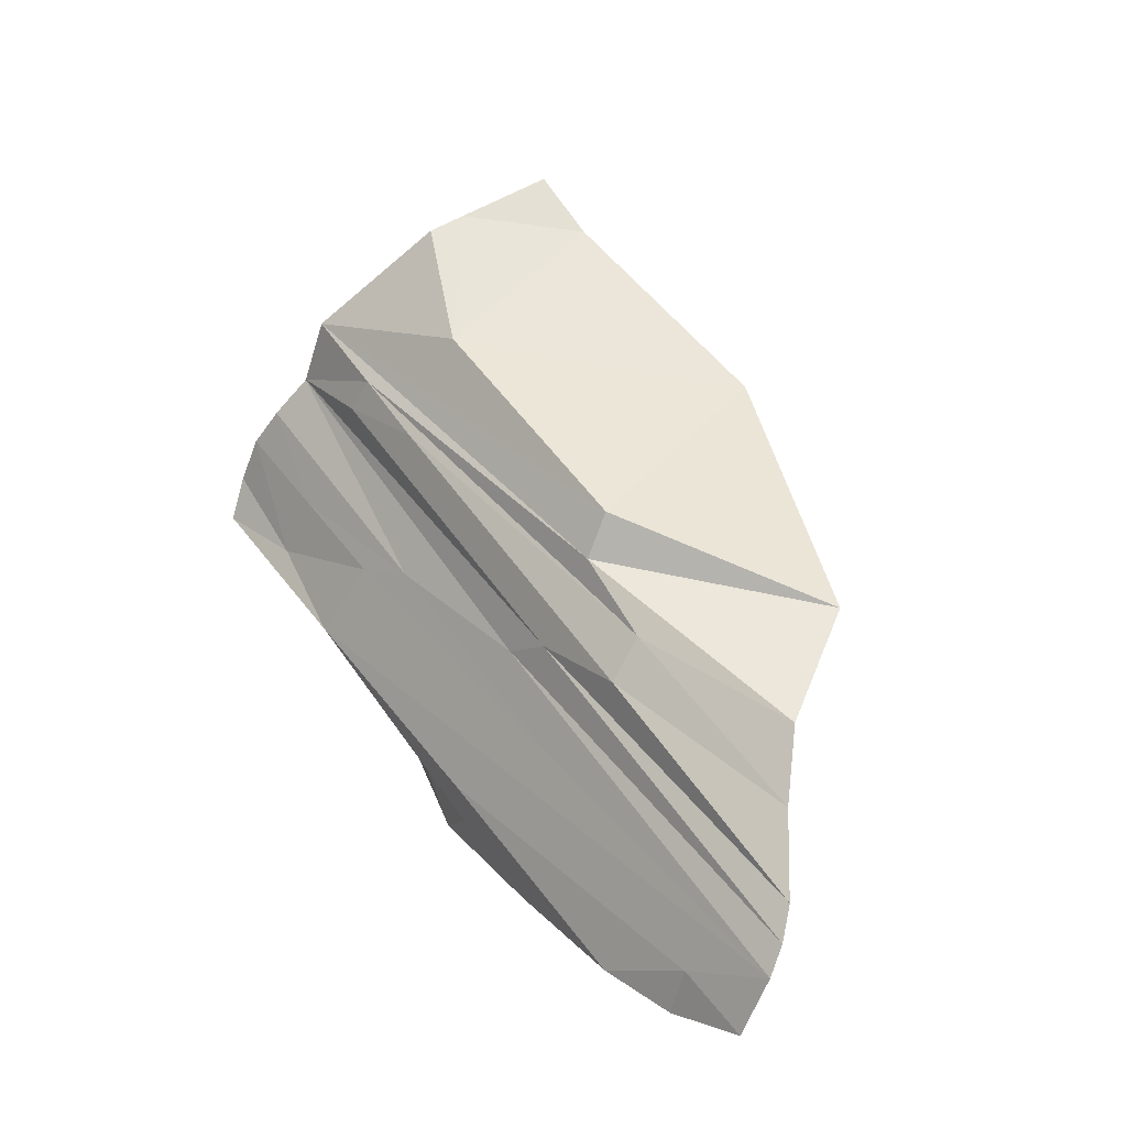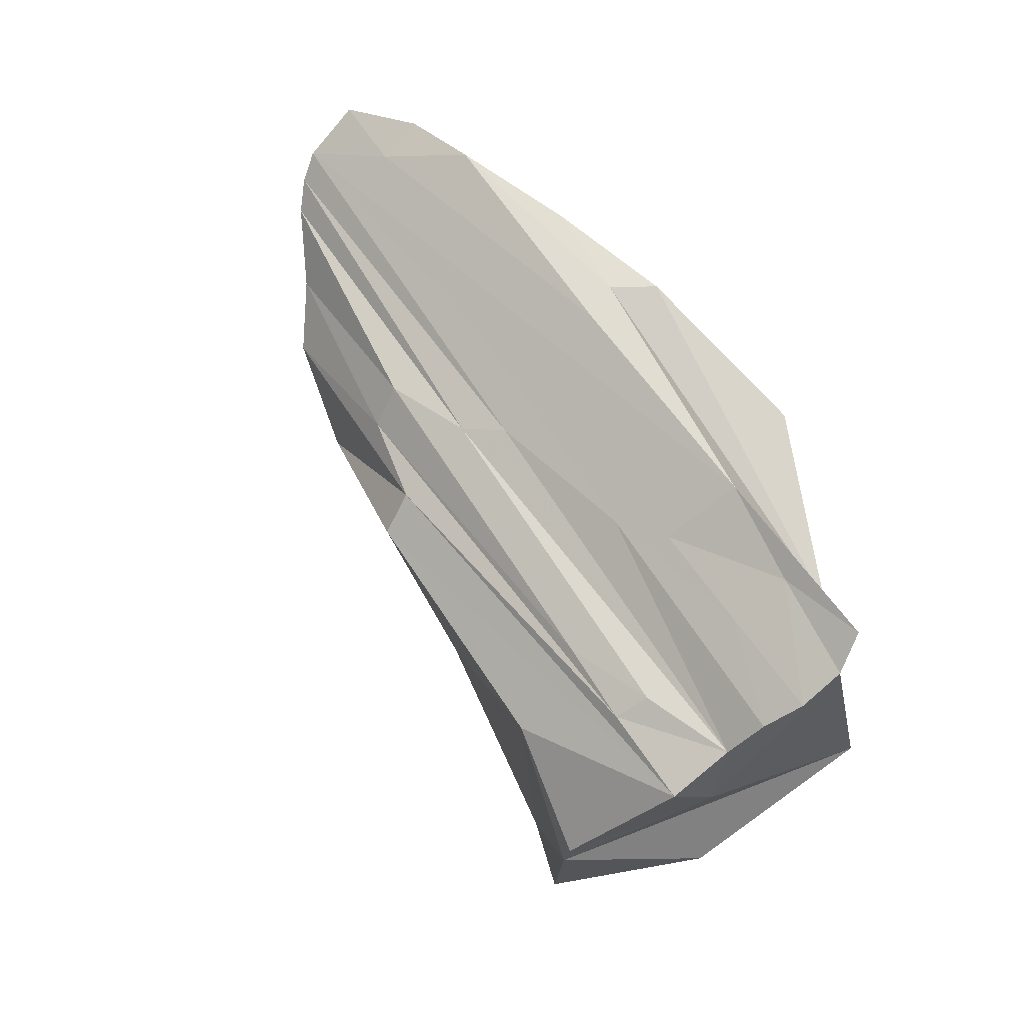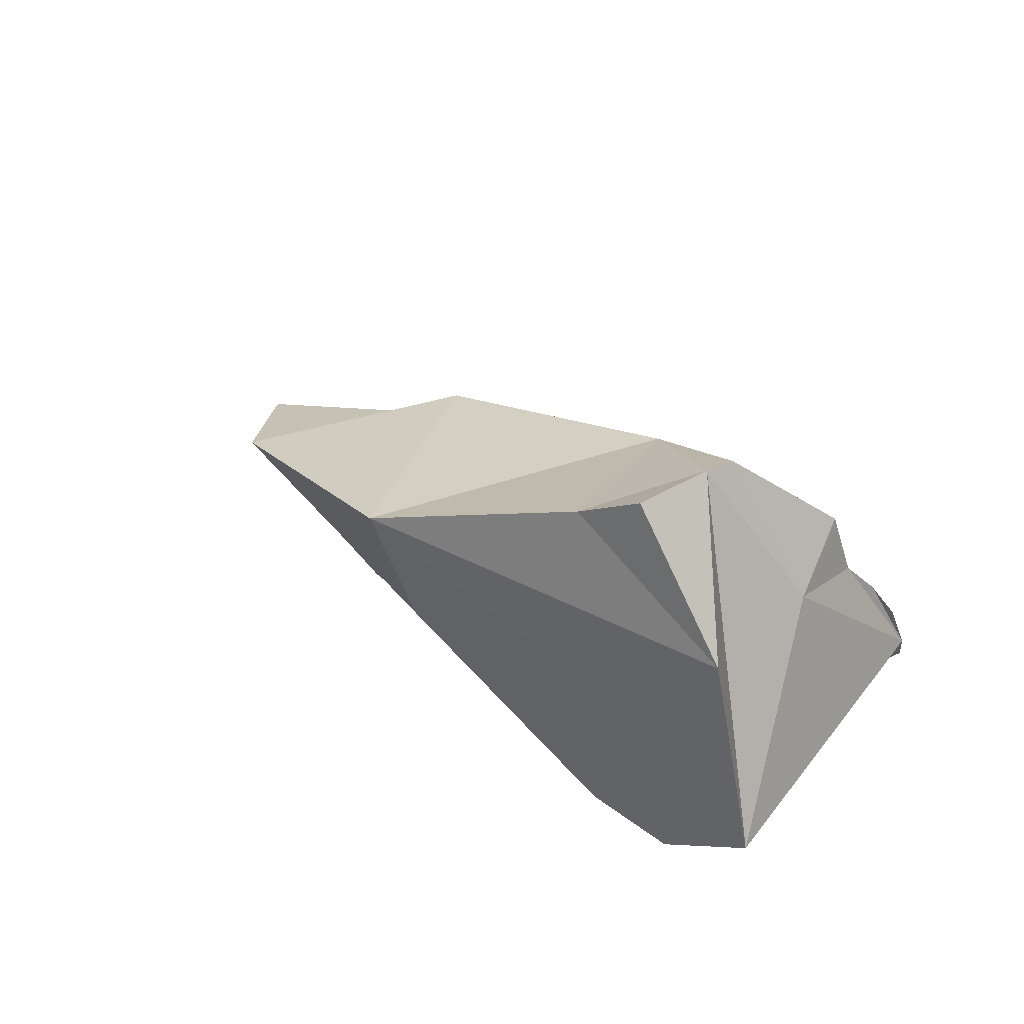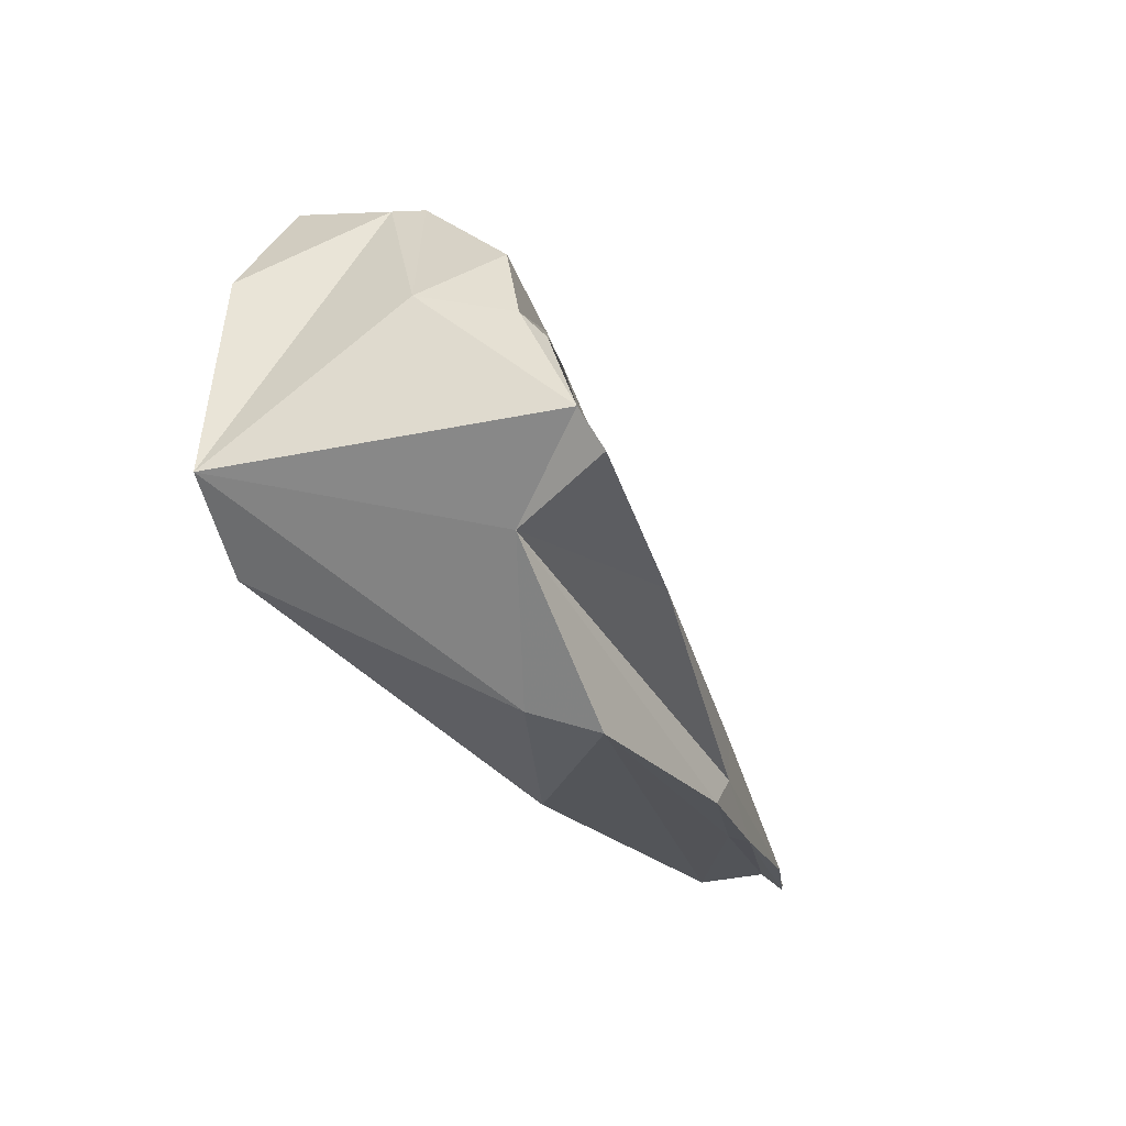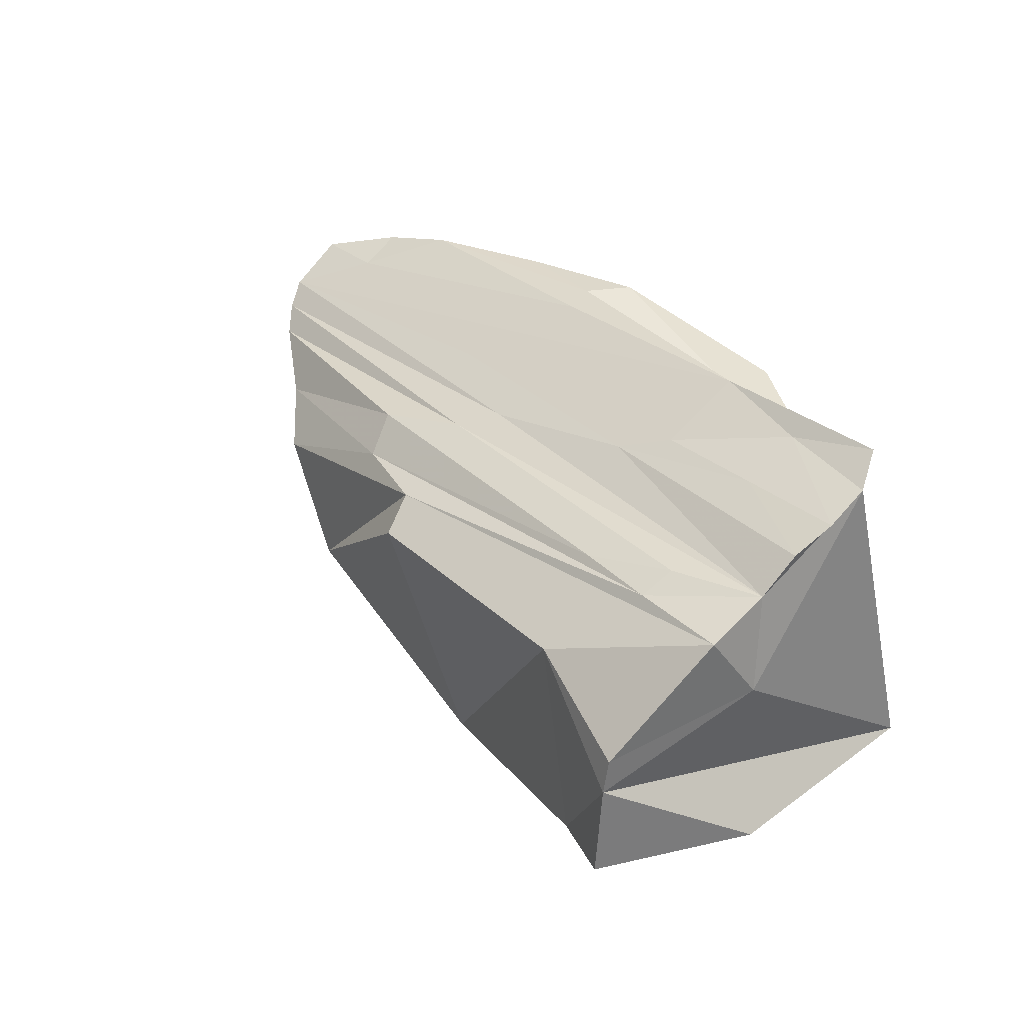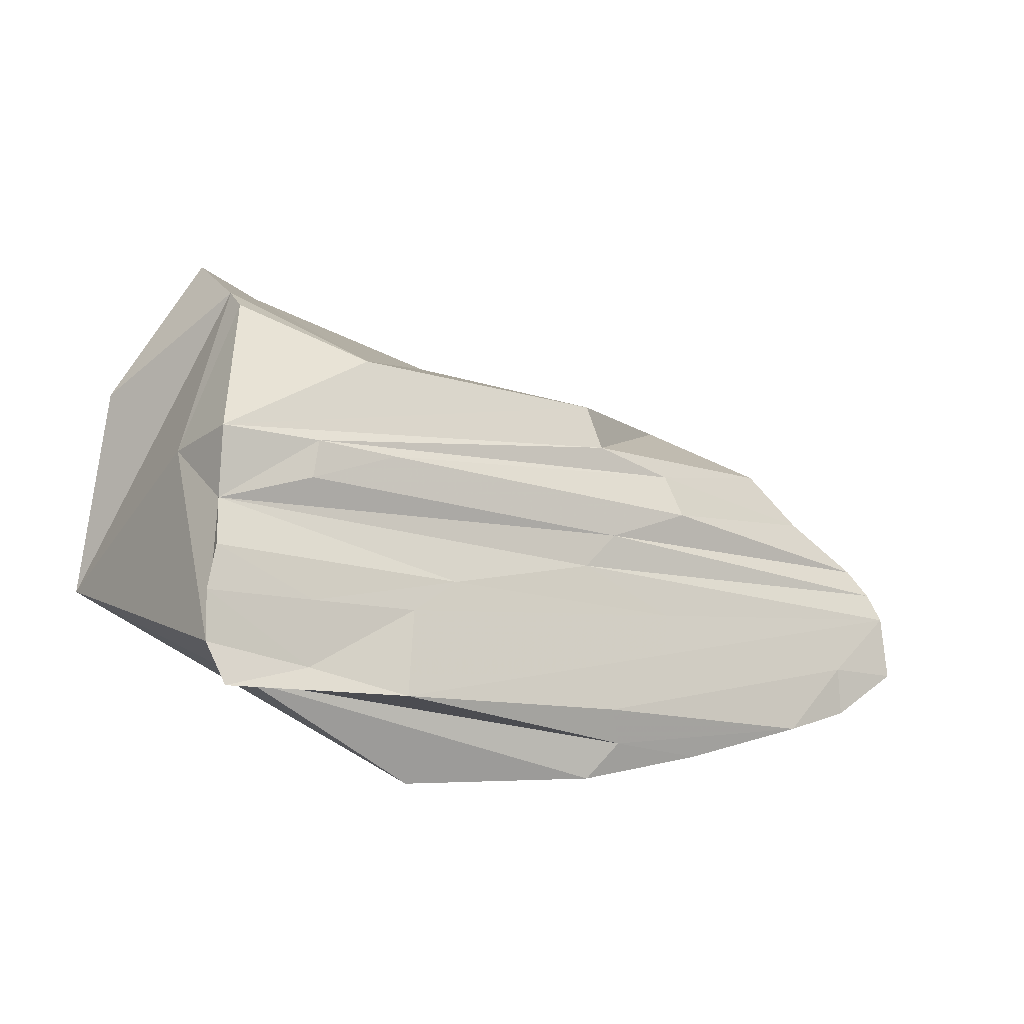
<metadata>
{"format":"obj","ext":"obj","renderer":"f3d","projection":"perspective","resolution":1024,"background":"white","views":[{"elev":33.5,"azim":63.1,"up":"+Y"},{"elev":75.3,"azim":-137.9,"up":"+Z"},{"elev":39.3,"azim":-133.4,"up":"+Y"},{"elev":-24.1,"azim":-64.3,"up":"+Y"},{"elev":42.2,"azim":-143.0,"up":"+Z"},{"elev":11.5,"azim":-21.6,"up":"+Y"}]}
</metadata>
<code>
g Sorcery_rocks_7
v -2.09 -0.02577 0.1079
v -2.125 -0.0996 0.04099
v -2.058 0.03786 0.07848
v -1.951 -0.18 0.09405
v -2.086 -0.1253 0.03588
v -2.016 -0.1666 0.1185
v -1.827 -0.04739 0.02338
v -1.953 -0.06694 0.01446
v -1.791 -0.06529 0.06535
v -1.819 -0.1376 0.0763
v -1.748 -0.112 0.09088
v -1.862 -0.1779 0.1469
v -2.078 -0.01001 0.1406
v -1.781 -0.1673 0.1214
v -2.105 -0.01028 0.03775
v -1.942 -0.01102 -0.000163
v -2.034 0.02991 0.03052
v -1.978 -0.08438 0.1463
v -2.058 0.0341 0.09423
v -1.738 -0.1606 0.1158
v -1.803 -0.1741 0.1007
v -1.919 -0.1785 0.1552
v -2 -0.02988 0.1323
v -2.093 -0.07151 0.1709
v -2.082 -0.03896 0.1483
v -1.737 -0.1345 0.1051
v -2.001 -0.09251 0.1562
v -2.001 -0.1741 0.1439
v -2.071 -0.1201 0.142
v -1.804 -0.1735 0.1387
v -2.01 -0.1248 0.1736
v -1.903 -0.1642 0.1545
v -2.096 -0.09115 0.178
v -2.053 -0.1077 0.174
v -1.832 -0.1665 0.0899
v -2.091 -0.1078 0.1863
v -2.049 -0.05146 0.02675
v -2.061 0.0461 0.03704
v -2.052 -0.1154 0.02707
v -1.773 -0.08865 0.07812
v -1.893 -0.01987 0.09322
v -2.005 0.008748 0.1084
v -1.872 -0.177 0.1411
v -1.852 -0.07095 0.1116
v -1.855 -0.05478 0.09882
v -2.087 -0.05524 0.162
v -1.909 -0.08674 0.1291
v -1.869 -0.1135 0.1306
v -2.047 -0.08201 0.1636
v -1.741 -0.1233 0.09797
v -1.892 -0.07548 0.122
v -1.771 -0.1522 0.1219
v -1.907 -0.1473 0.1562
v -1.873 -0.1296 0.1393
v -2.04 -0.03442 0.1427
v -2.005 -0.1086 0.1649
v -1.771 -0.1728 0.1273
v -1.89 -0.03765 0.103
v -2.035 -0.01995 0.1365
f 3 2 1
f 6 5 4
f 4 8 7
f 10 40 11
f 10 9 40
f 4 39 8
f 42 13 41
f 32 22 12
f 32 53 31
f 17 16 15
f 33 36 34
f 19 1 13
f 39 37 8
f 10 7 9
f 4 35 21
f 43 21 14
f 19 3 1
f 14 20 57
f 45 40 9
f 44 11 40
f 45 23 44
f 45 44 40
f 49 18 46 24
f 18 47 25 46
f 48 26 47 18
f 27 48 18 49
f 25 55 59 13
f 4 7 10
f 55 23 59
f 58 41 13
f 14 12 43
f 11 14 21
f 11 20 14
f 51 50 11
f 47 26 50
f 51 25 47
f 51 47 50
f 28 22 29
f 54 52 26
f 53 30 52
f 54 31 53
f 54 53 52
f 45 59 23
f 58 13 59
f 29 32 31
f 34 24 33
f 12 57 30
f 28 43 22
f 28 21 43
f 4 21 28
f 22 32 29
f 10 11 35
f 10 35 4
f 13 1 25
f 55 44 23
f 51 11 44
f 55 25 51
f 55 51 44
f 48 54 26
f 56 31 54
f 48 27 56
f 48 56 54
f 34 36 31
f 34 56 27
f 34 31 56
f 34 49 24
f 34 27 49
f 45 9 58
f 45 58 59
f 29 31 36
f 33 29 36
f 5 39 4
f 20 50 26
f 20 11 50
f 52 57 20
f 52 30 57
f 20 26 52
f 8 37 16
f 6 2 5
f 15 2 3 38
f 15 38 17
f 32 30 53
f 37 15 16
f 37 2 15
f 39 2 37
f 8 16 7
f 39 5 2
f 14 57 12
f 19 13 42
f 32 12 30
f 35 11 21
f 12 22 43
f 7 58 9
f 7 41 58
f 3 19 42
f 16 42 41
f 7 16 41
f 17 3 42
f 16 17 42
f 17 38 3
f 33 25 1
f 2 33 1
f 33 46 25
f 33 24 46
f 2 29 33
f 6 28 29
f 2 6 29
f 6 4 28

</code>
